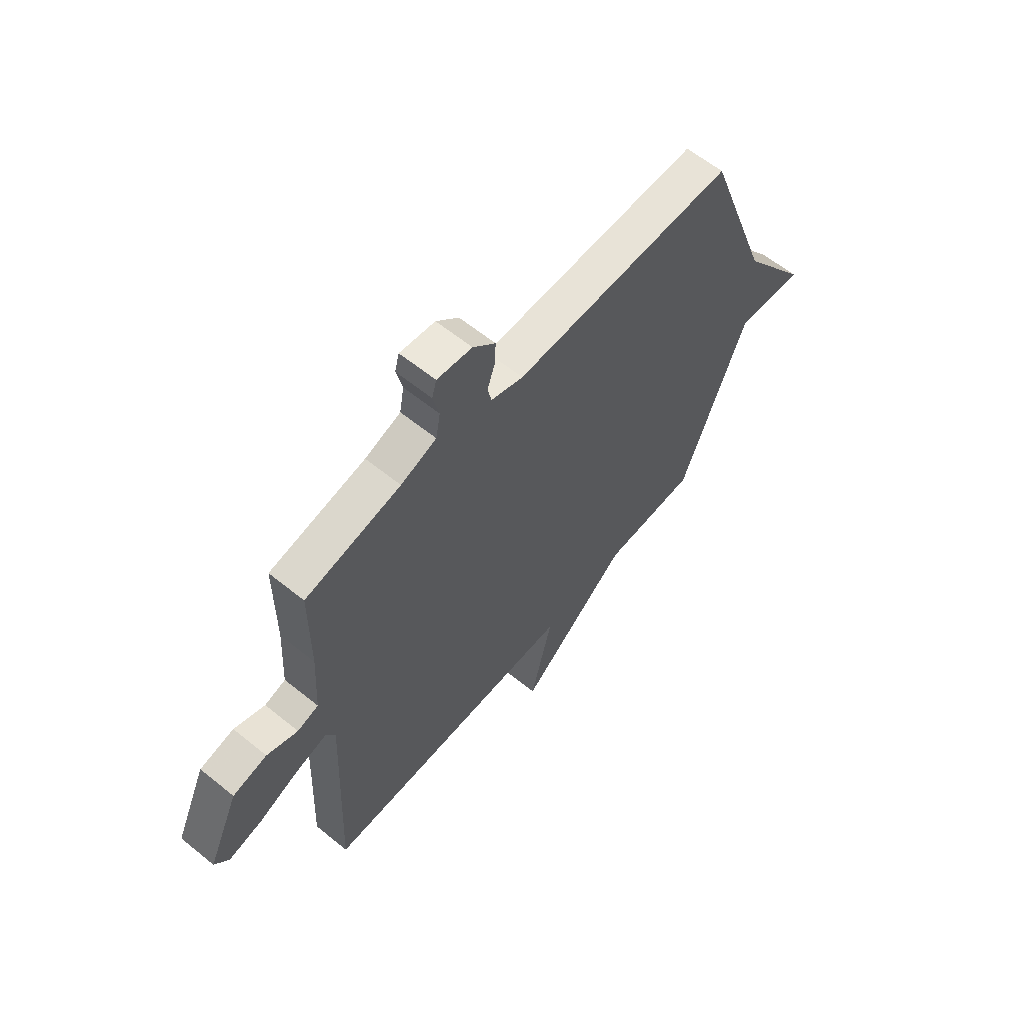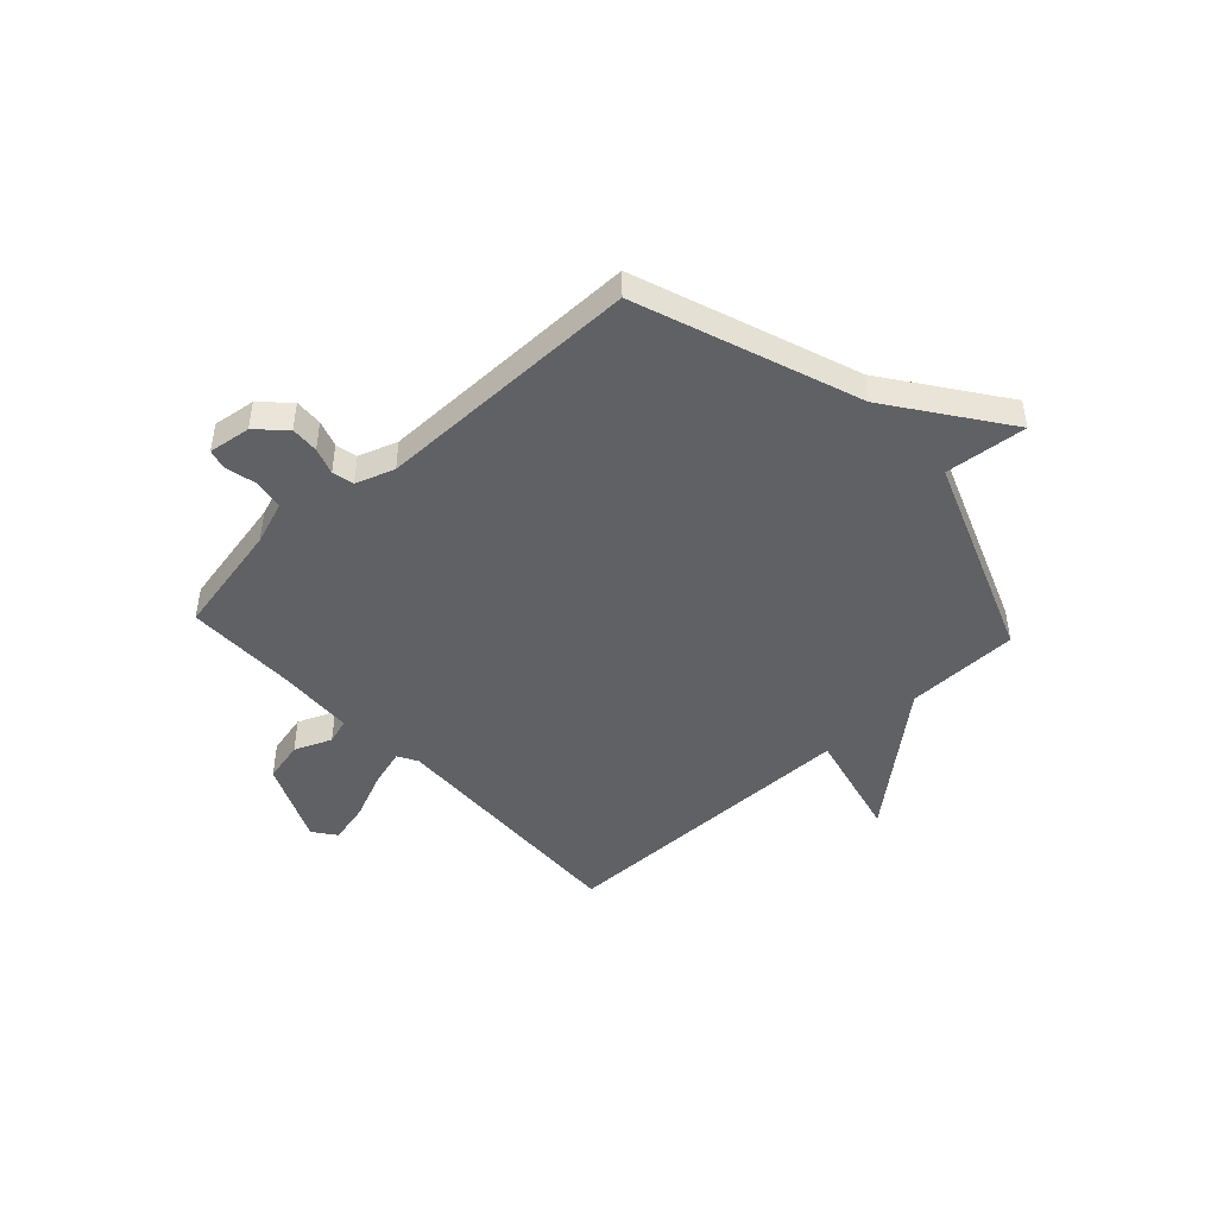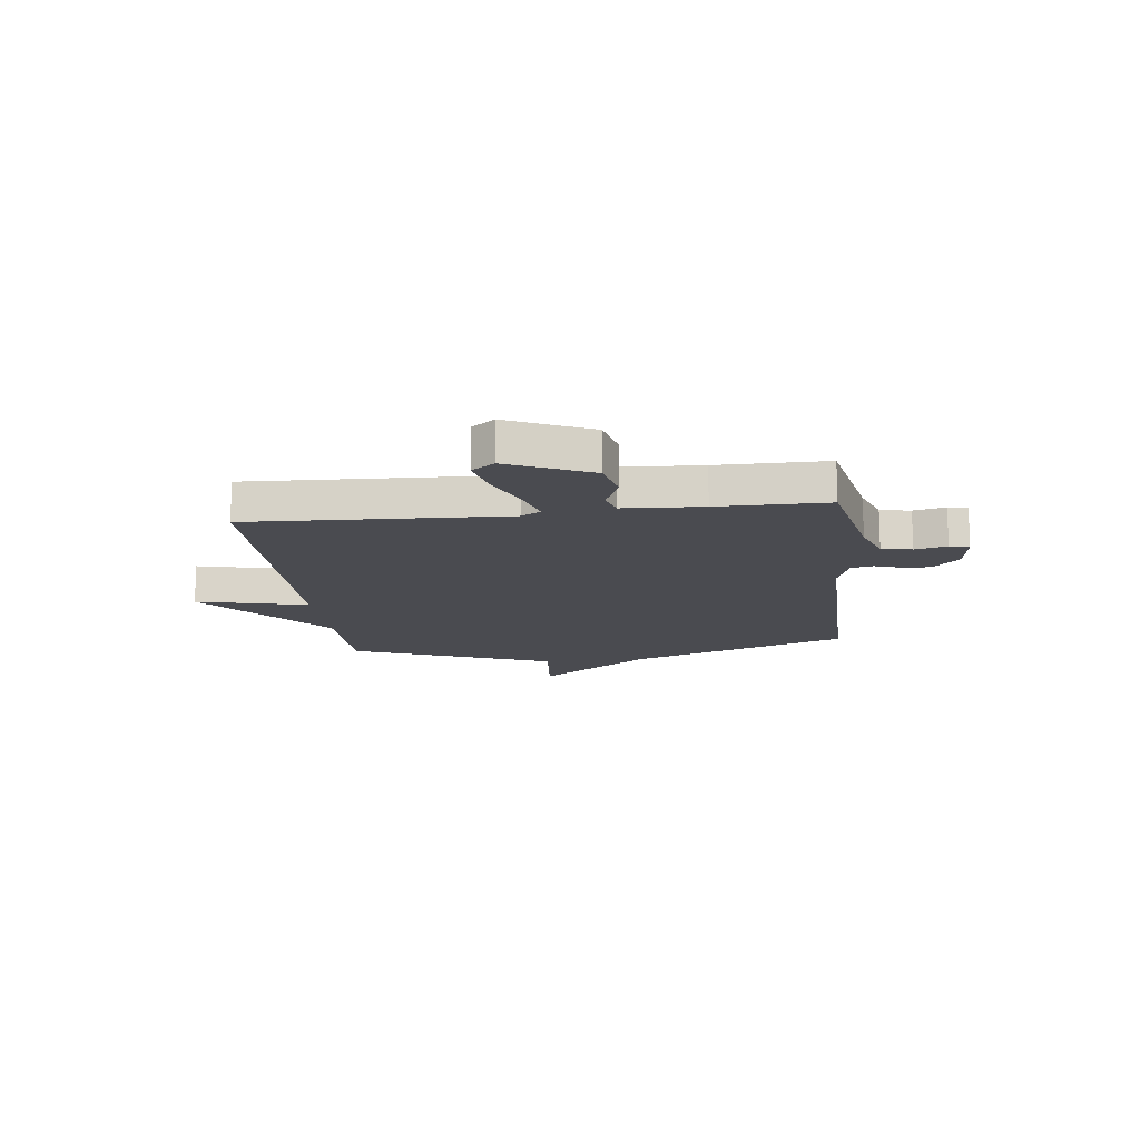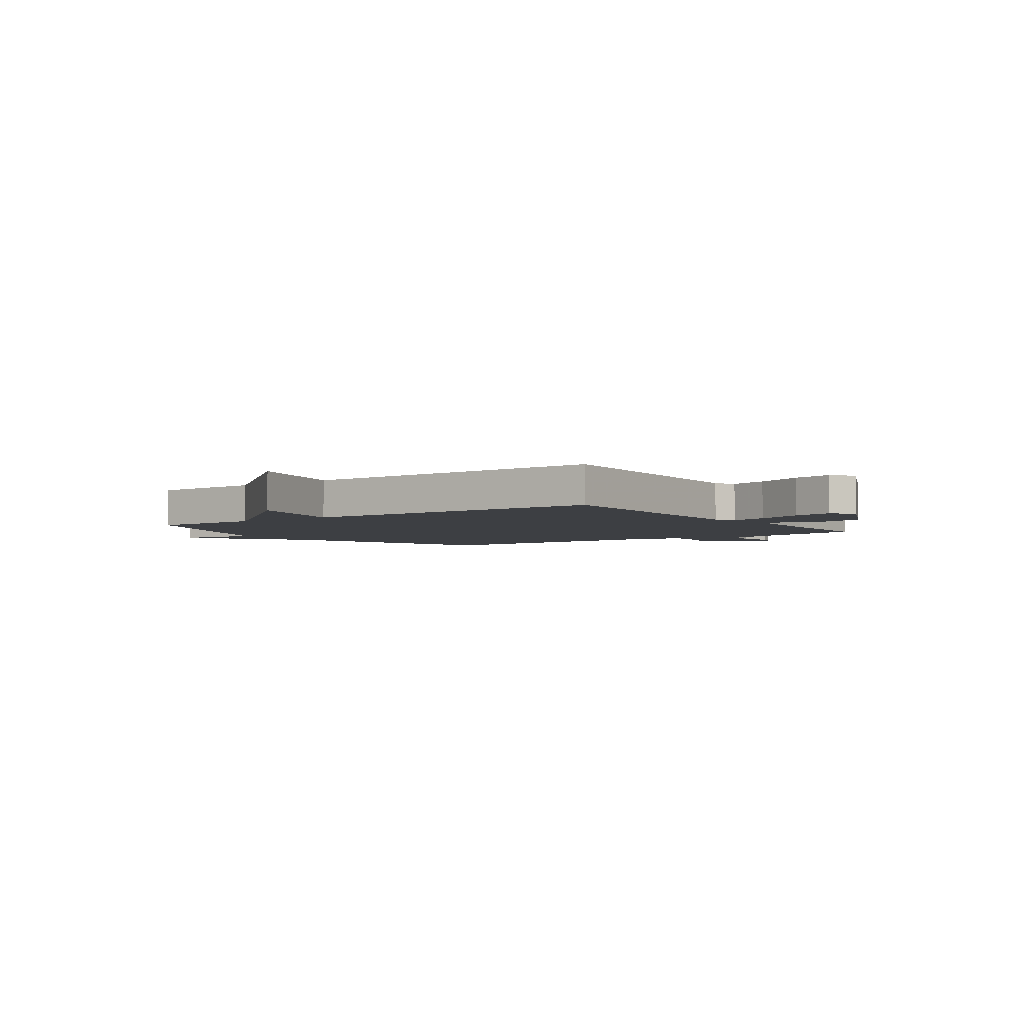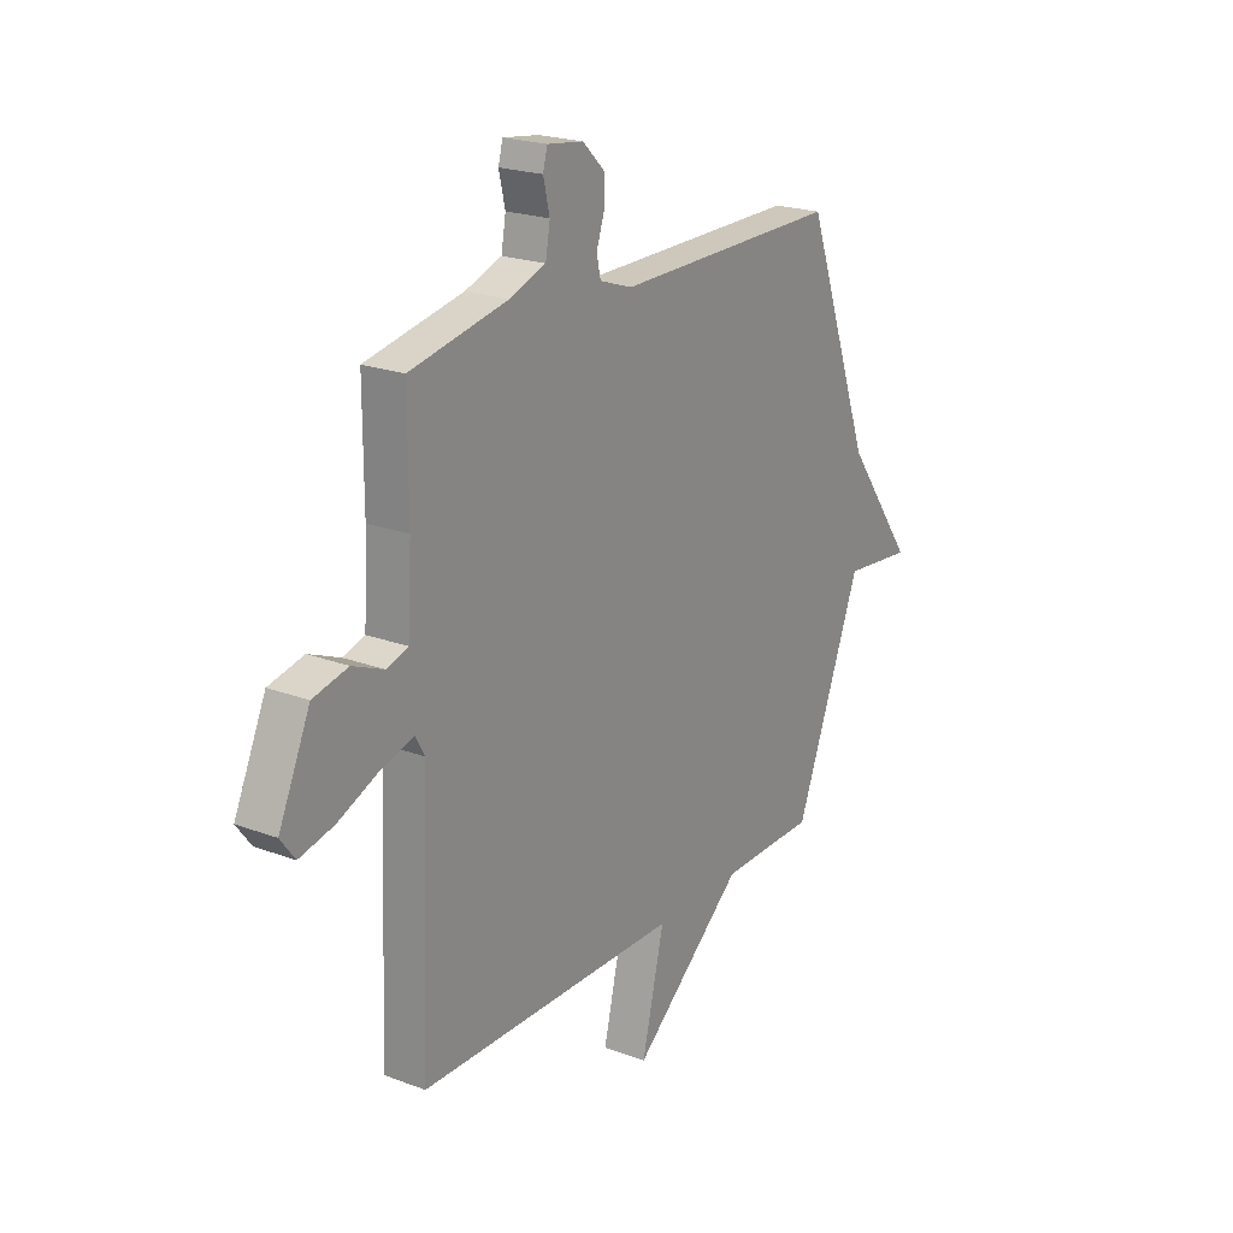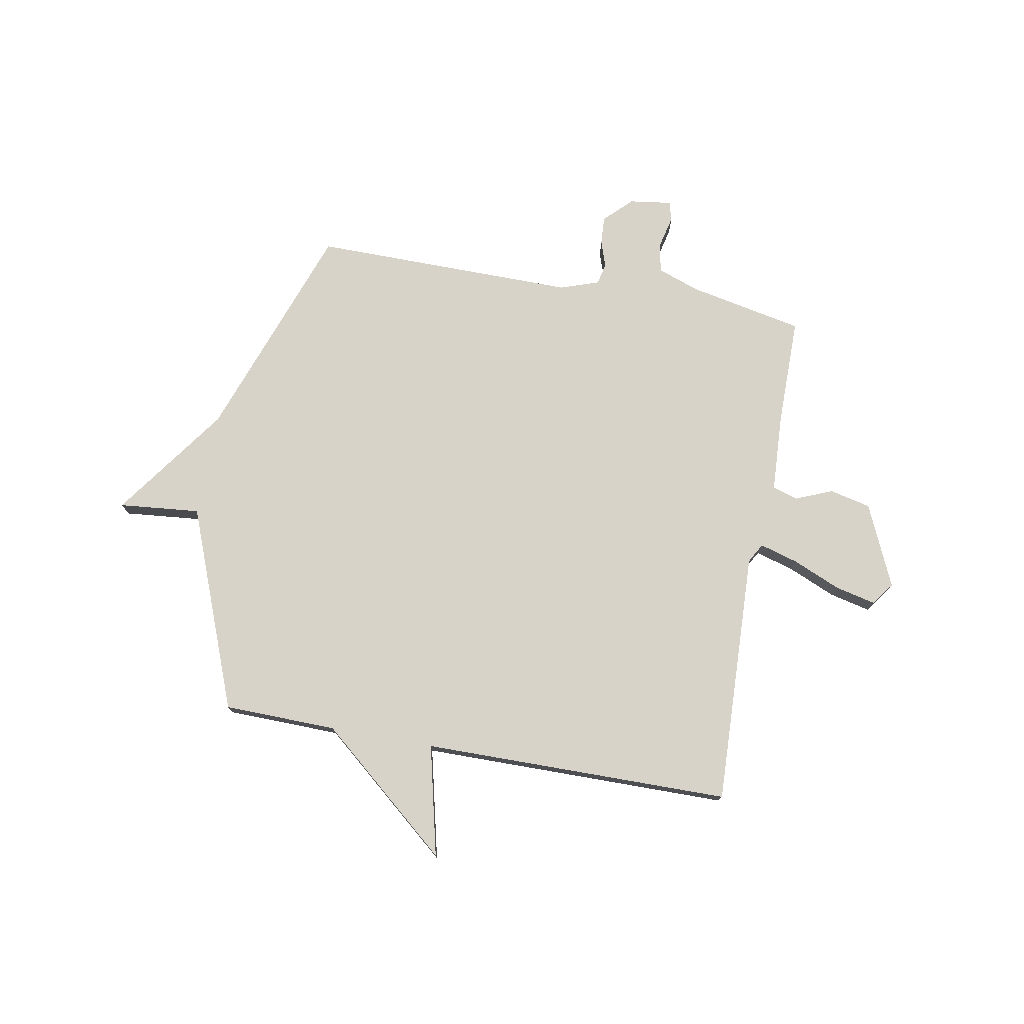
<metadata>
{"format":"obj","ext":"obj","renderer":"f3d","projection":"perspective","resolution":1024,"background":"white","views":[{"elev":61.1,"azim":-50.4,"up":"+Z"},{"elev":-46.2,"azim":42.8,"up":"+Y"},{"elev":-14.5,"azim":-83.3,"up":"+Y"},{"elev":-3.8,"azim":-144.5,"up":"+Y"},{"elev":21.5,"azim":-56.3,"up":"+Z"},{"elev":75.9,"azim":-169.7,"up":"+Y"}]}
</metadata>
<code>
v 0.5 0.07 -0.5
v 0.286 0.07 -0.504
v 0.036 0.07 -0.714
v 0.086 0.07 -0.504
v -0.5 0.07 -0.5
v -0.481 0.07 -0.017
v -0.502 0.07 0.02
v -0.574 0.07 -0.001
v -0.665 0.07 -0.04
v -0.742 0.07 -0.058
v -0.774 0.07 -0.015
v -0.704 0.07 0.141
v -0.626 0.07 0.159
v -0.556 0.07 0.13
v -0.508 0.07 0.145
v -0.5 0.07 0.293
v -0.5 0.07 0.5
v -0.283 0.07 0.544
v -0.202 0.07 0.573
v -0.192 0.07 0.63
v -0.206 0.07 0.69
v -0.196 0.07 0.727
v -0.116 0.07 0.716
v -0.065 0.07 0.666
v -0.068 0.07 0.613
v -0.085 0.07 0.563
v -0.076 0.07 0.522
v -0.003 0.07 0.497
v 0.5 0.07 0.5
v 0.649 0.07 0.084
v 0.803 0.07 -0.131
v 0.649 0.07 -0.116
v 0.5 0 -0.5
v 0.286 0 -0.504
v 0.036 0 -0.714
v 0.086 0 -0.504
v -0.5 0 -0.5
v -0.481 0 -0.017
v -0.502 0 0.02
v -0.574 0 -0.001
v -0.665 0 -0.04
v -0.742 0 -0.058
v -0.774 0 -0.015
v -0.704 0 0.141
v -0.626 0 0.159
v -0.556 0 0.13
v -0.508 0 0.145
v -0.5 0 0.293
v -0.5 0 0.5
v -0.283 0 0.544
v -0.202 0 0.573
v -0.192 0 0.63
v -0.206 0 0.69
v -0.196 0 0.727
v -0.116 0 0.716
v -0.065 0 0.666
v -0.068 0 0.613
v -0.085 0 0.563
v -0.076 0 0.522
v -0.003 0 0.497
v 0.5 0 0.5
v 0.649 0 0.084
v 0.803 0 -0.131
v 0.649 0 -0.116
f 30 31 32
f 32 1 2
f 30 32 2
f 29 30 2
f 28 29 2
f 27 28 2
f 24 25 26
f 23 24 26
f 22 23 26
f 21 22 26
f 20 21 26
f 19 20 26 27
f 18 19 27 2
f 16 17 18 2
f 12 13 14
f 11 12 14
f 10 11 14
f 9 10 14
f 8 9 14
f 7 8 14 15
f 15 16 2
f 7 15 2
f 6 7 2
f 2 3 4
f 2 4 5 6
f 64 63 62
f 34 33 64
f 34 64 62
f 34 62 61
f 34 61 60
f 34 60 59
f 58 57 56
f 58 56 55
f 58 55 54
f 58 54 53
f 58 53 52
f 59 58 52 51
f 34 59 51 50
f 34 50 49 48
f 46 45 44
f 46 44 43
f 46 43 42
f 46 42 41
f 46 41 40
f 47 46 40 39
f 34 48 47
f 34 47 39
f 34 39 38
f 36 35 34
f 38 37 36 34
f 1 33 34 2
f 2 34 35 3
f 3 35 36 4
f 4 36 37 5
f 5 37 38 6
f 6 38 39 7
f 7 39 40 8
f 8 40 41 9
f 9 41 42 10
f 10 42 43 11
f 11 43 44 12
f 12 44 45 13
f 13 45 46 14
f 14 46 47 15
f 15 47 48 16
f 16 48 49 17
f 17 49 50 18
f 18 50 51 19
f 19 51 52 20
f 20 52 53 21
f 21 53 54 22
f 22 54 55 23
f 23 55 56 24
f 24 56 57 25
f 25 57 58 26
f 26 58 59 27
f 27 59 60 28
f 28 60 61 29
f 29 61 62 30
f 30 62 63 31
f 31 63 64 32
f 32 64 33 1

</code>
